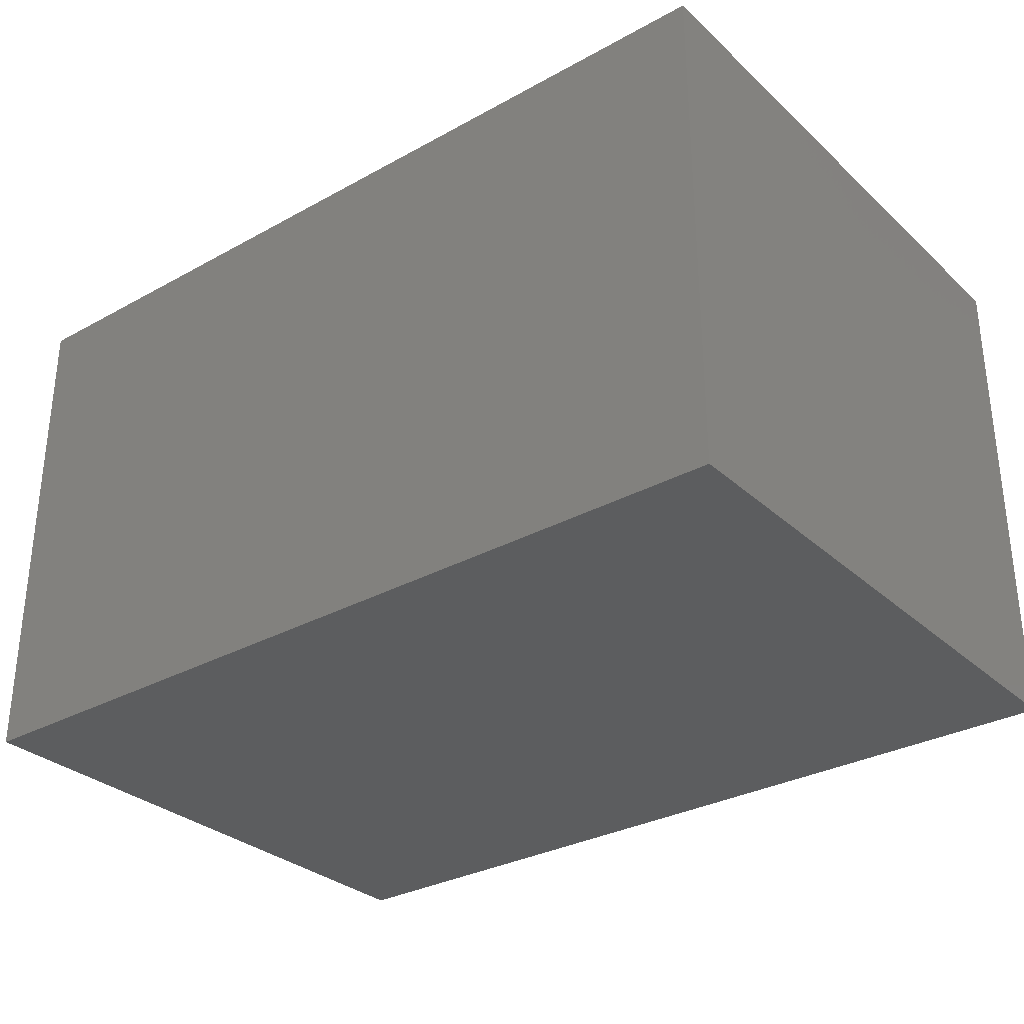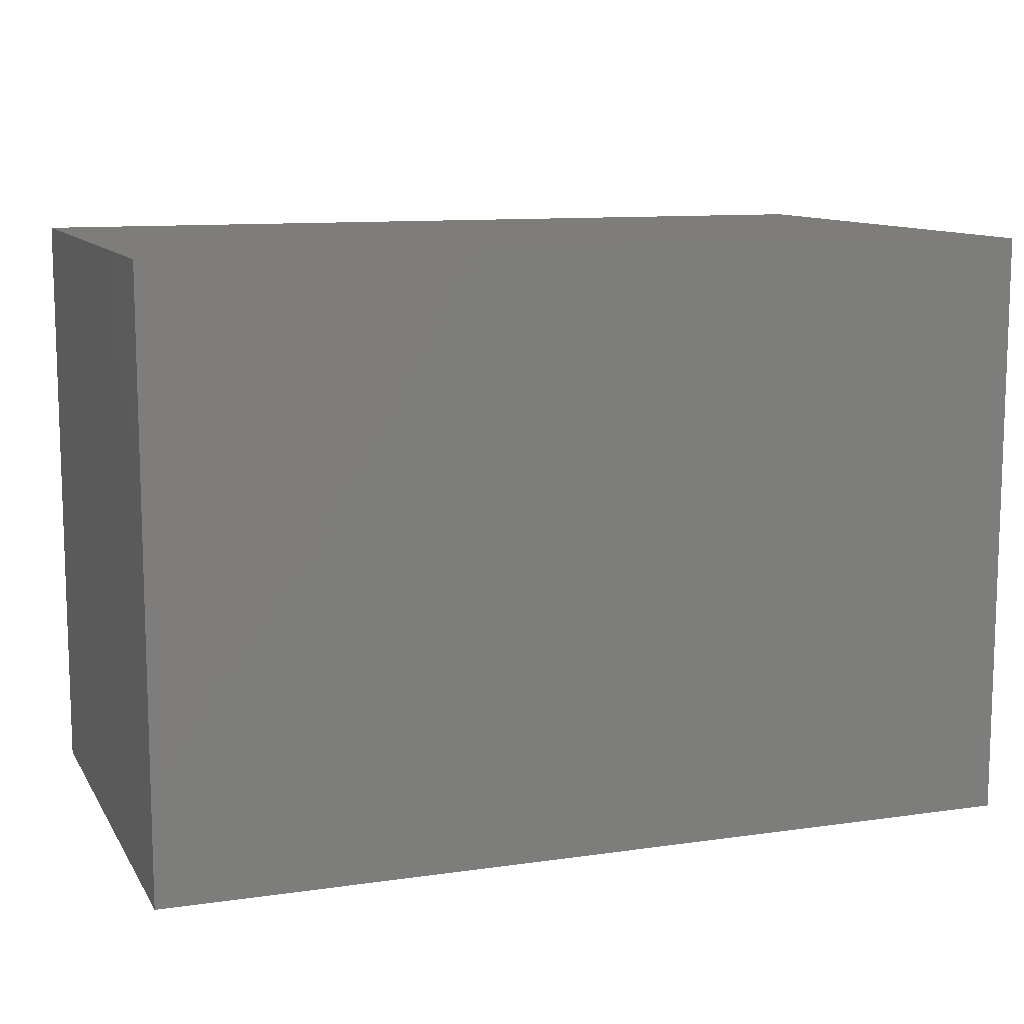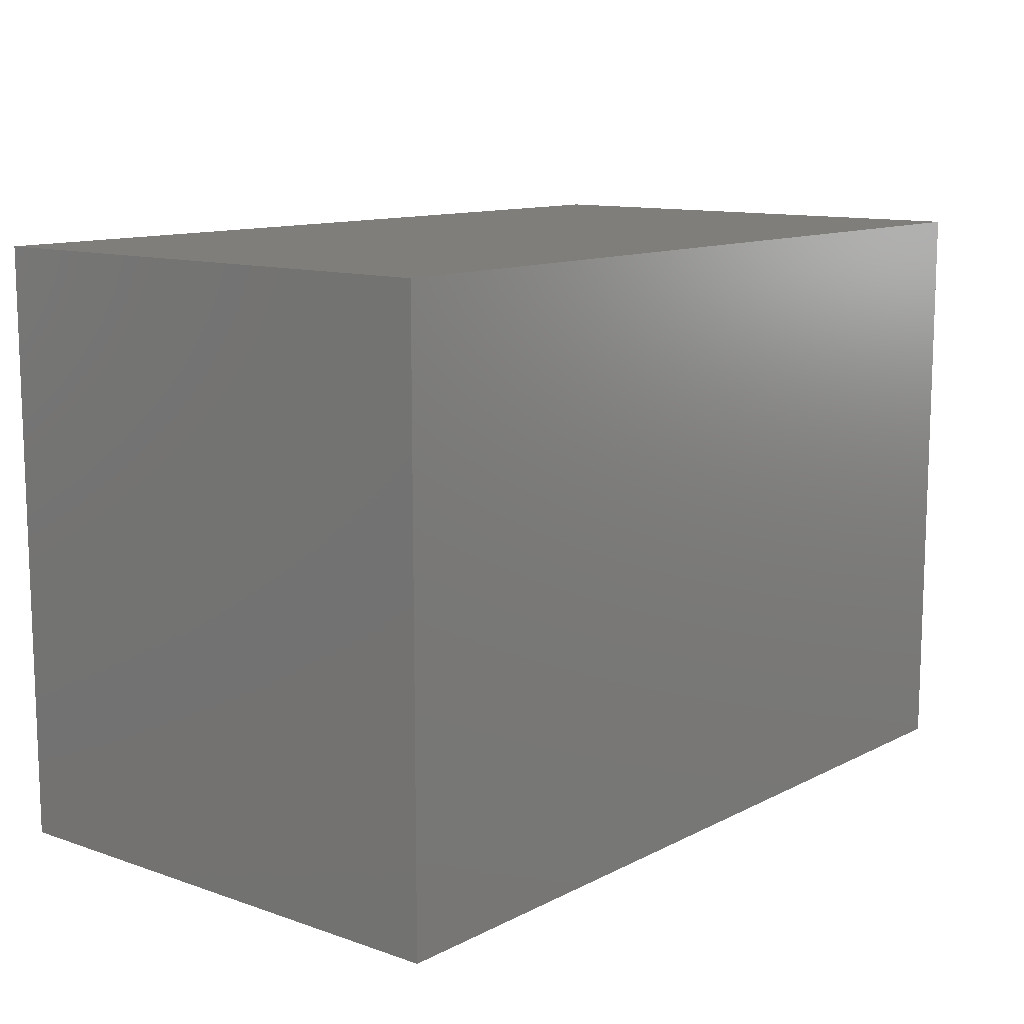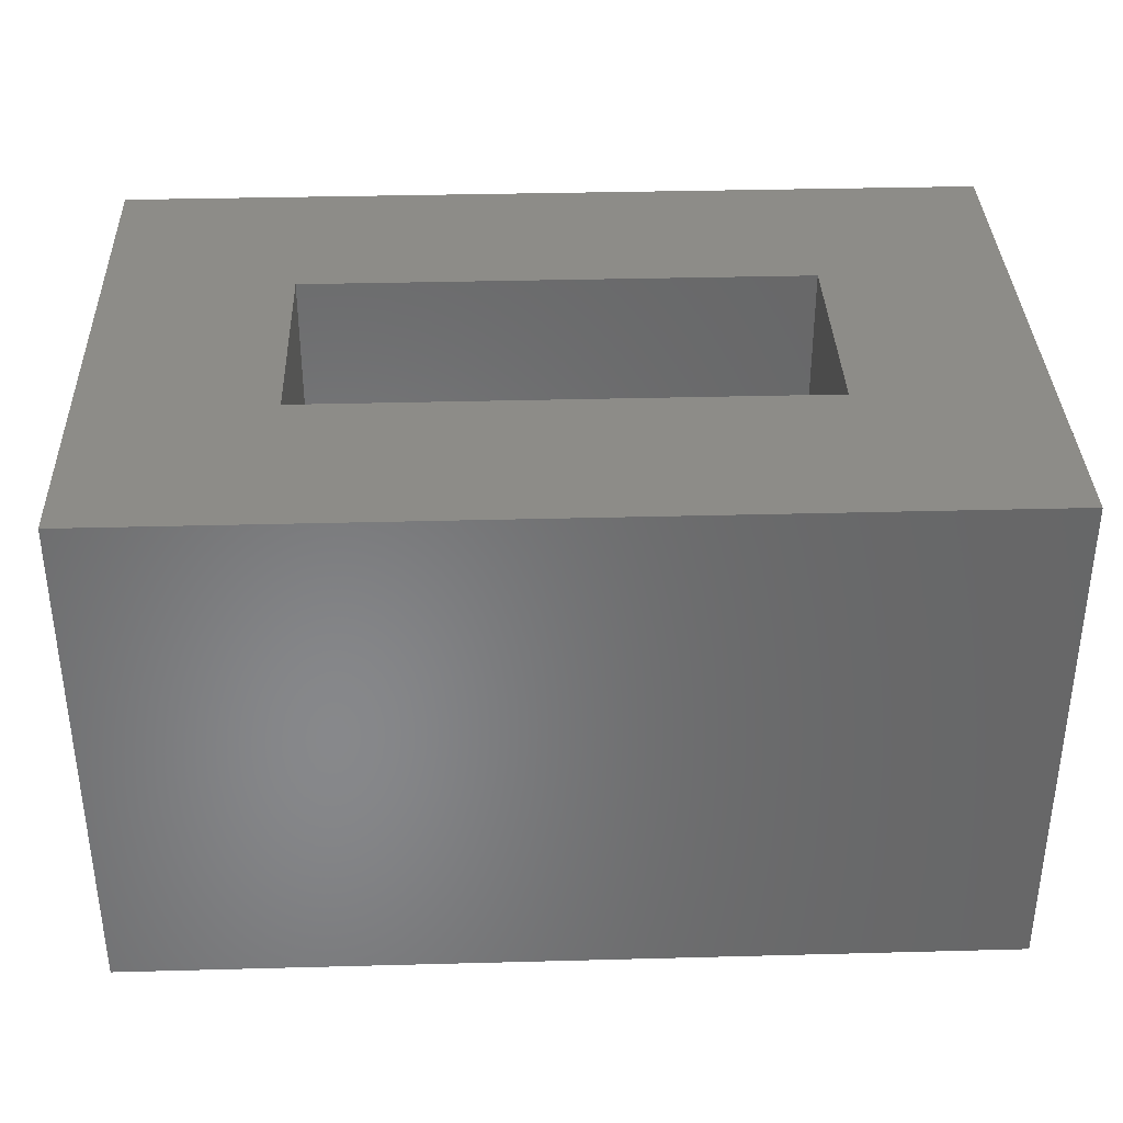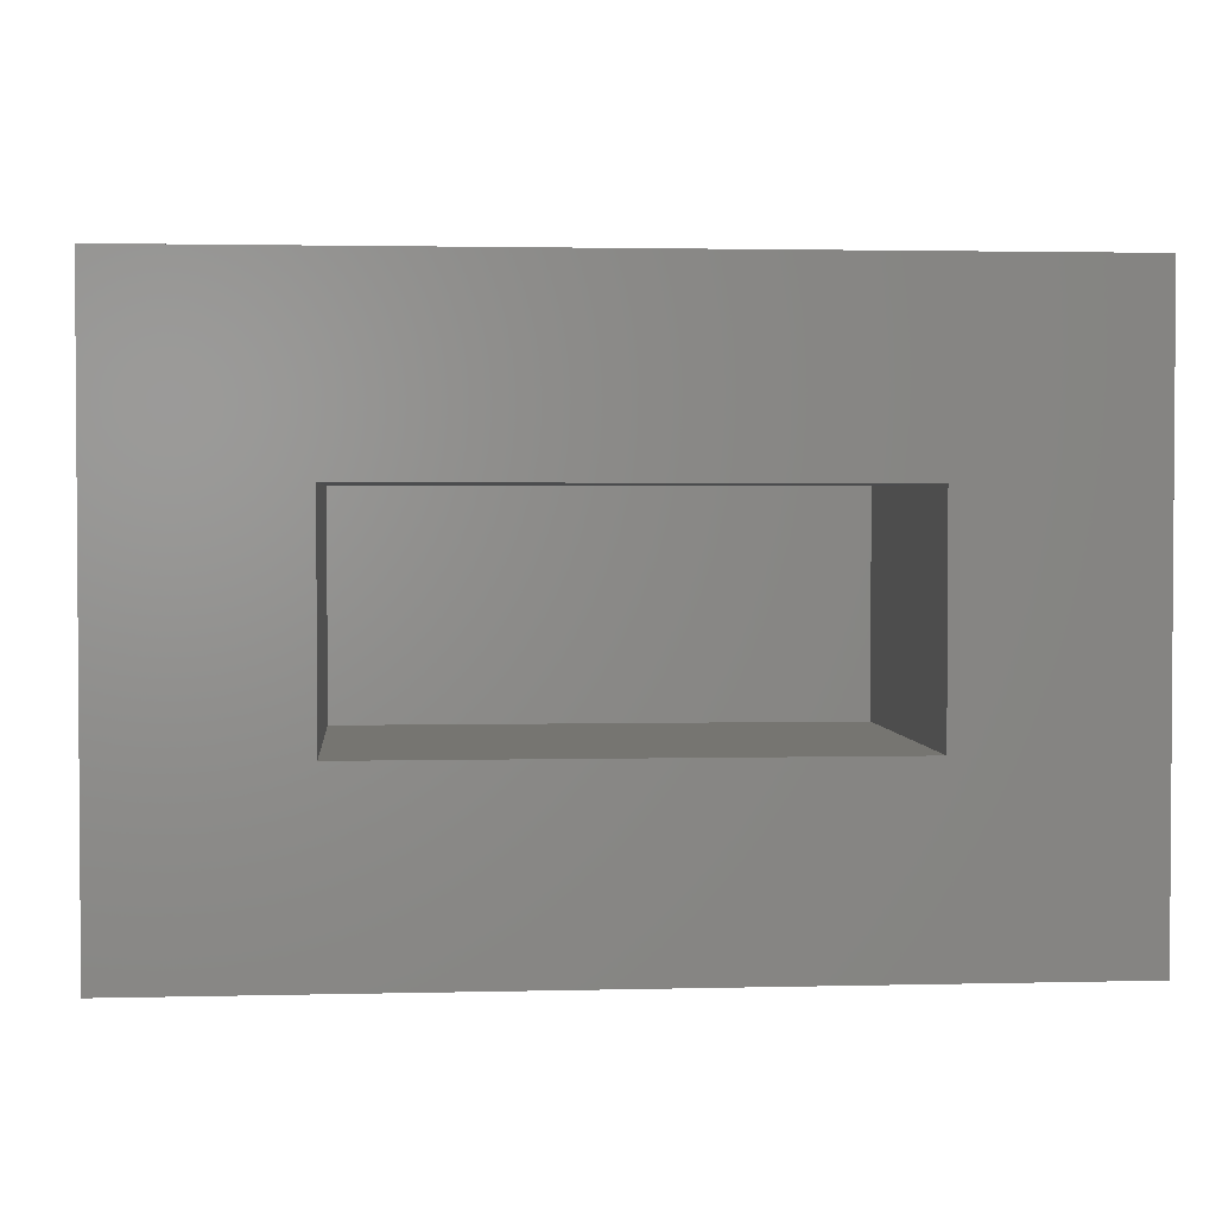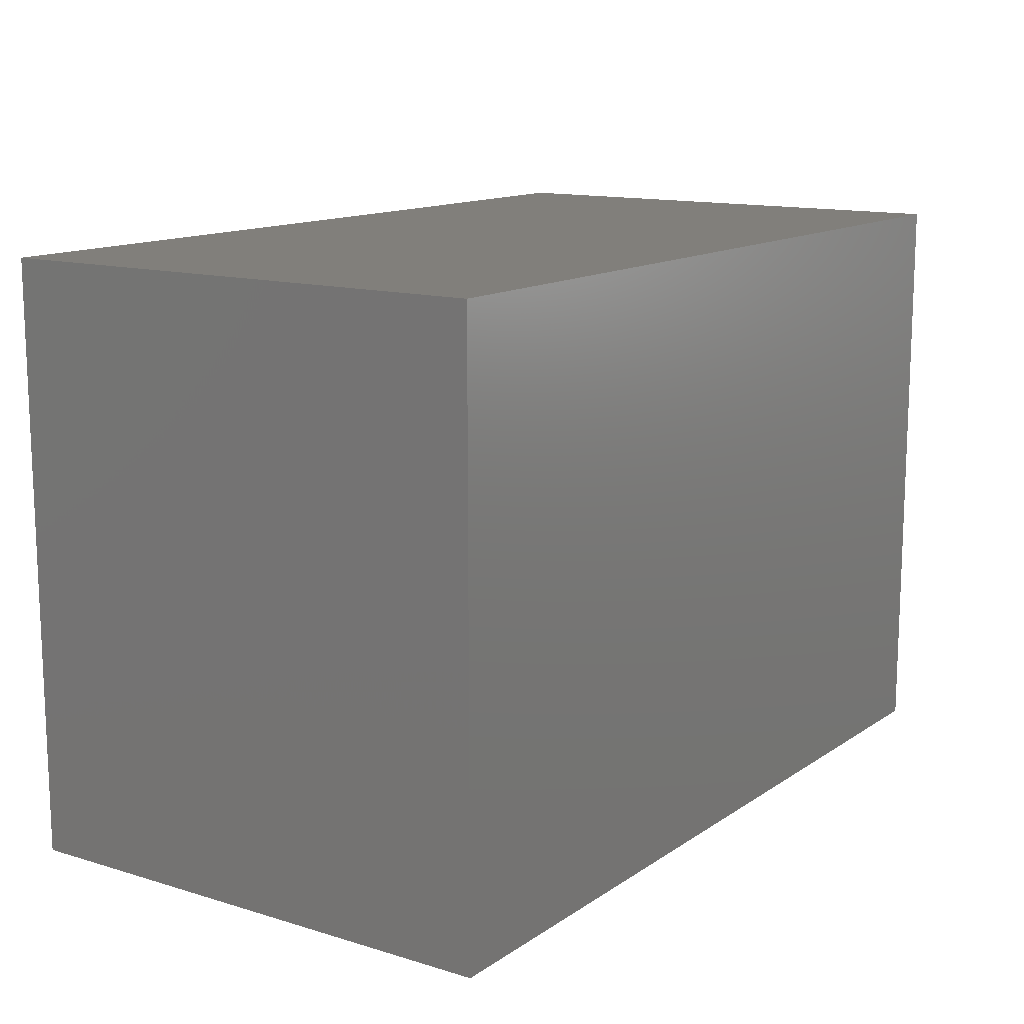
<metadata>
{"format":"stl","ext":"stl","renderer":"f3d","projection":"perspective","resolution":1024,"background":"white","views":[{"elev":-31.0,"azim":38.2,"up":"+Z"},{"elev":10.8,"azim":160.3,"up":"+Y"},{"elev":11.6,"azim":129.6,"up":"+Y"},{"elev":35.7,"azim":-2.0,"up":"+Z"},{"elev":2.3,"azim":-4.9,"up":"+Y"},{"elev":13.3,"azim":124.4,"up":"+Y"}]}
</metadata>
<code>
# stl→obj: 16 verts, 28 faces
v 0.8359 -0.08594 0.4531
v 0.6406 0.1094 0.4531
v -0.08594 -0.08594 0.4531
v 0.1094 0.1094 0.4531
v -0.08594 0.5359 0.4531
v 0.1094 0.3406 0.4531
v 0.8359 0.5359 0.4531
v 0.6406 0.3406 0.4531
v 0.1094 0.1094 0.1094
v 0.6406 0.1094 0.1094
v 0.6406 0.3406 0.1094
v 0.1094 0.3406 0.1094
v -0.08594 -0.08594 -0.08594
v 0.8359 -0.08594 -0.08594
v 0.8359 0.5359 -0.08594
v -0.08594 0.5359 -0.08594
f 1 2 3
f 3 2 4
f 3 4 5
f 5 4 6
f 5 6 7
f 7 6 8
f 7 8 1
f 1 8 2
f 4 2 9
f 9 2 10
f 10 2 11
f 11 2 8
f 8 6 11
f 11 6 12
f 12 6 9
f 9 6 4
f 3 13 1
f 1 13 14
f 1 14 7
f 7 14 15
f 7 15 5
f 5 15 16
f 5 16 3
f 3 16 13
f 16 15 13
f 13 15 14
f 12 9 11
f 11 9 10

</code>
